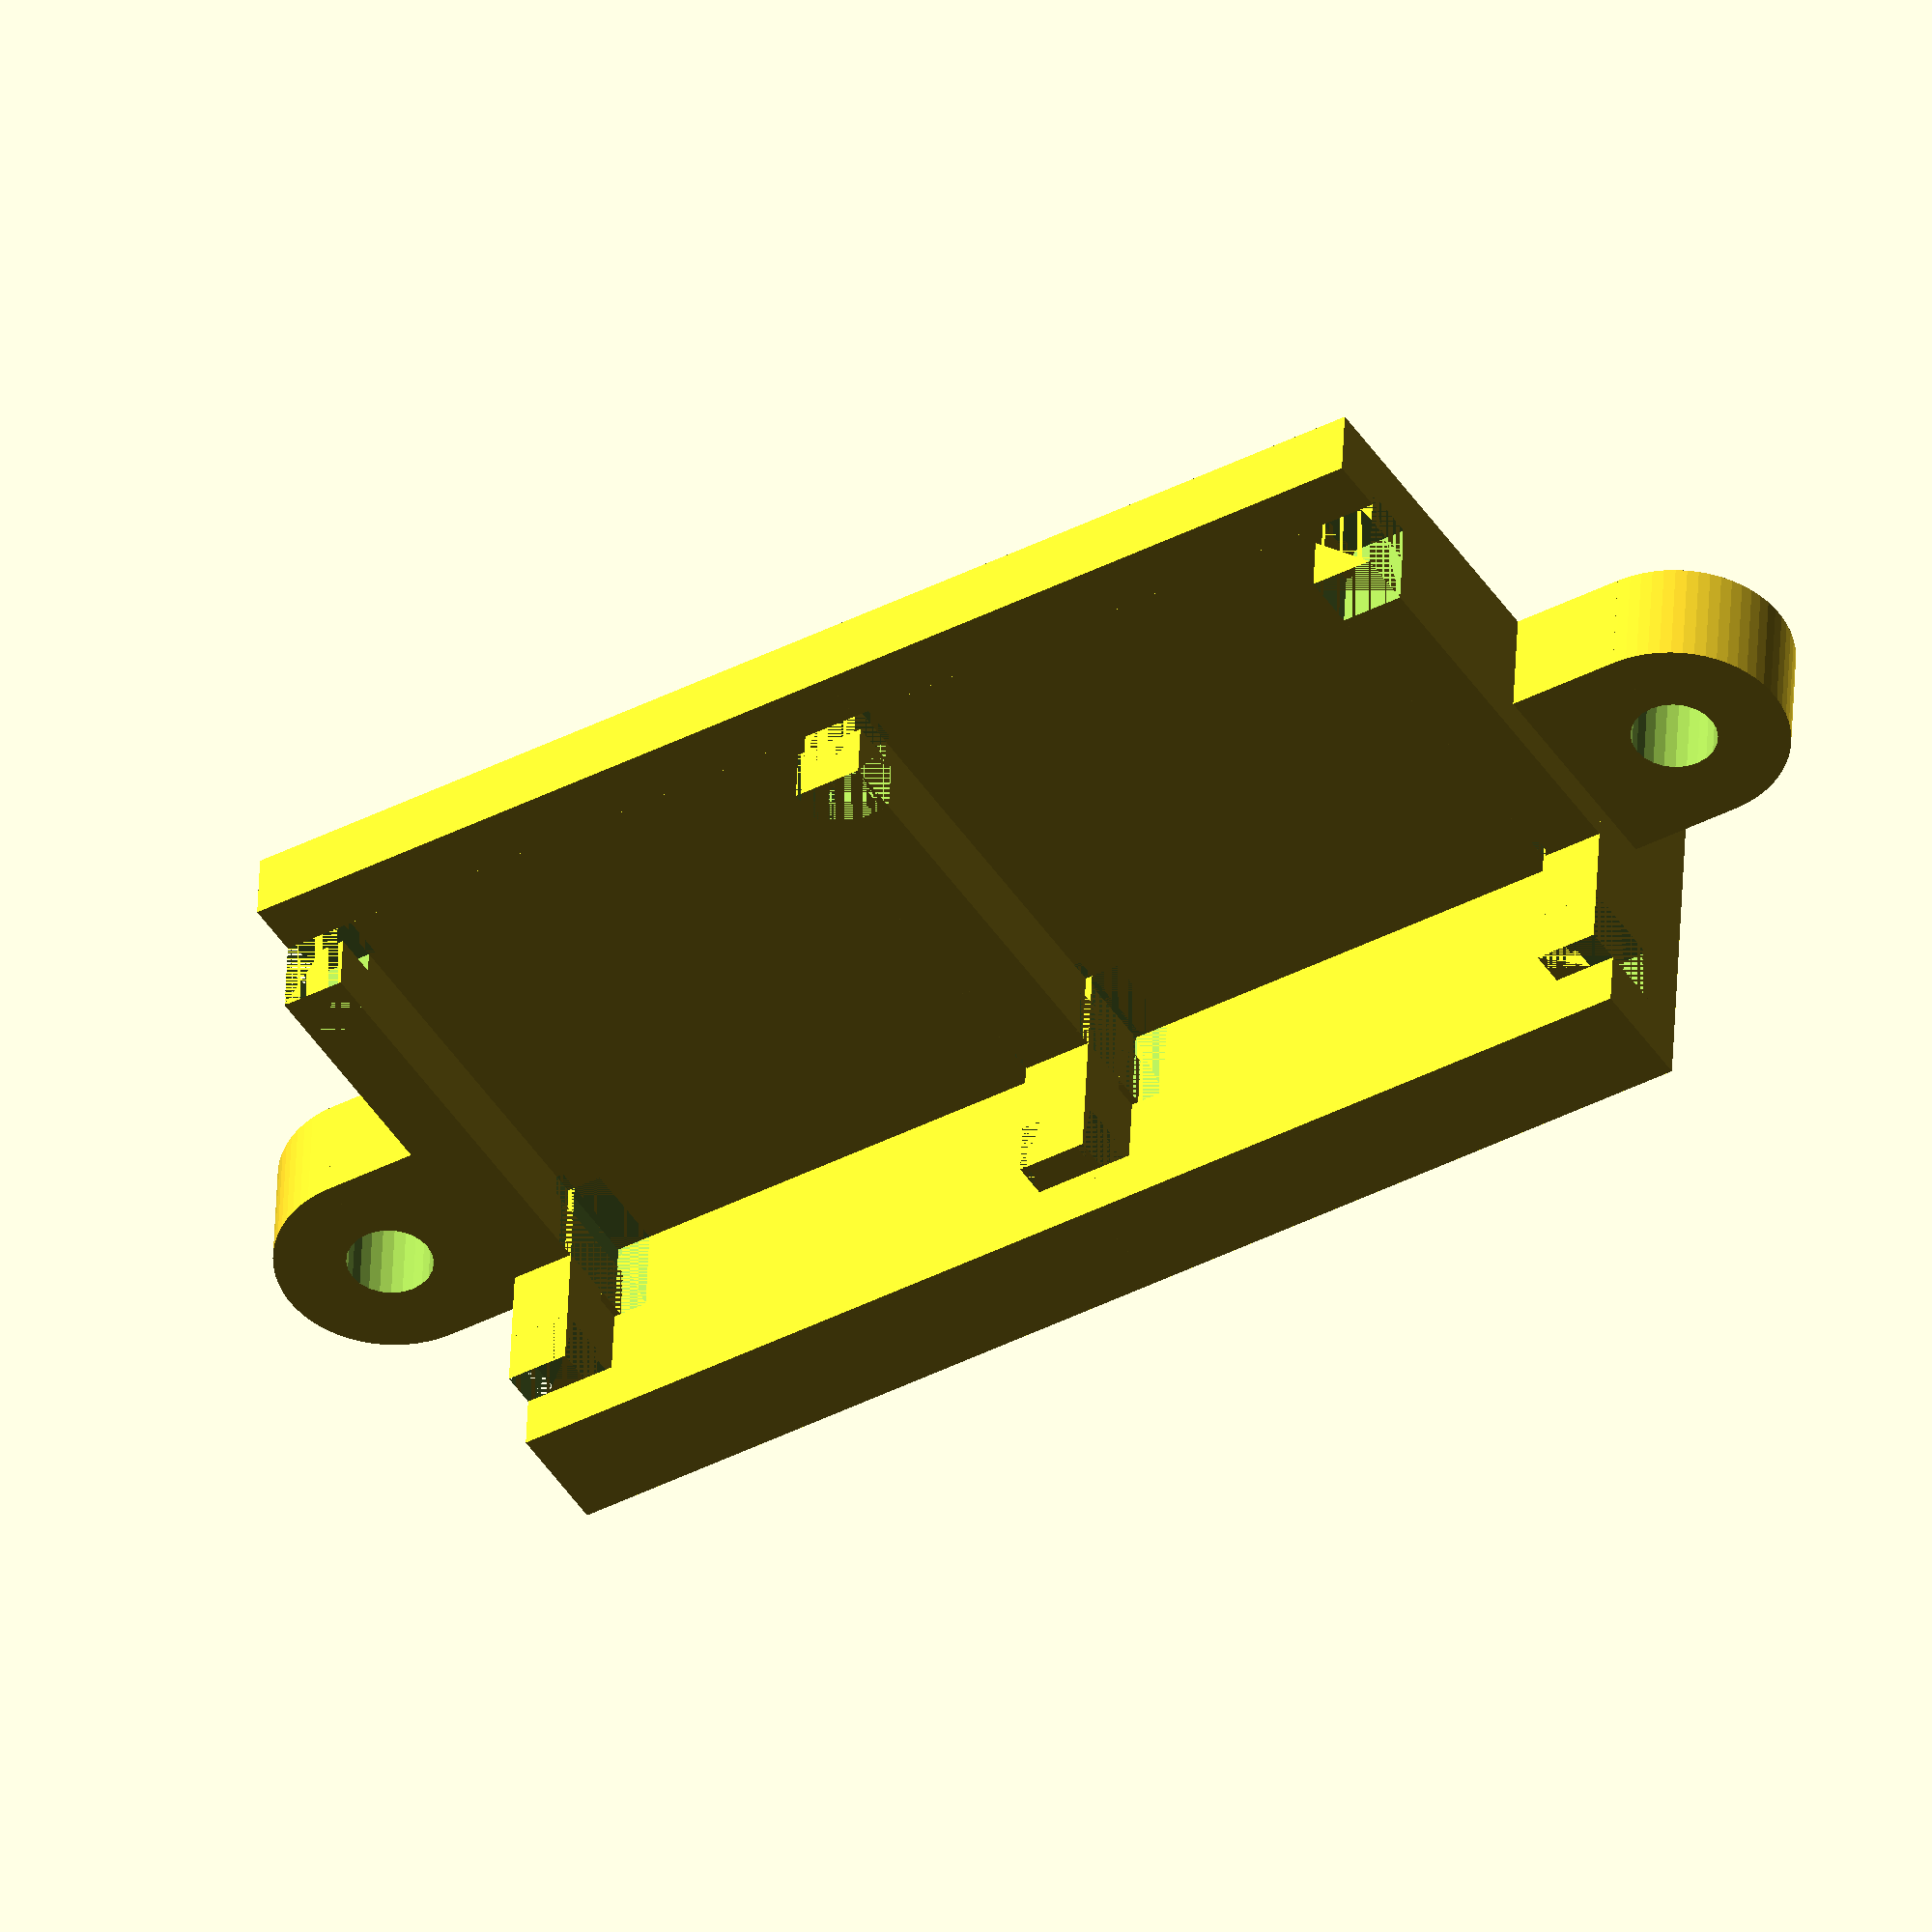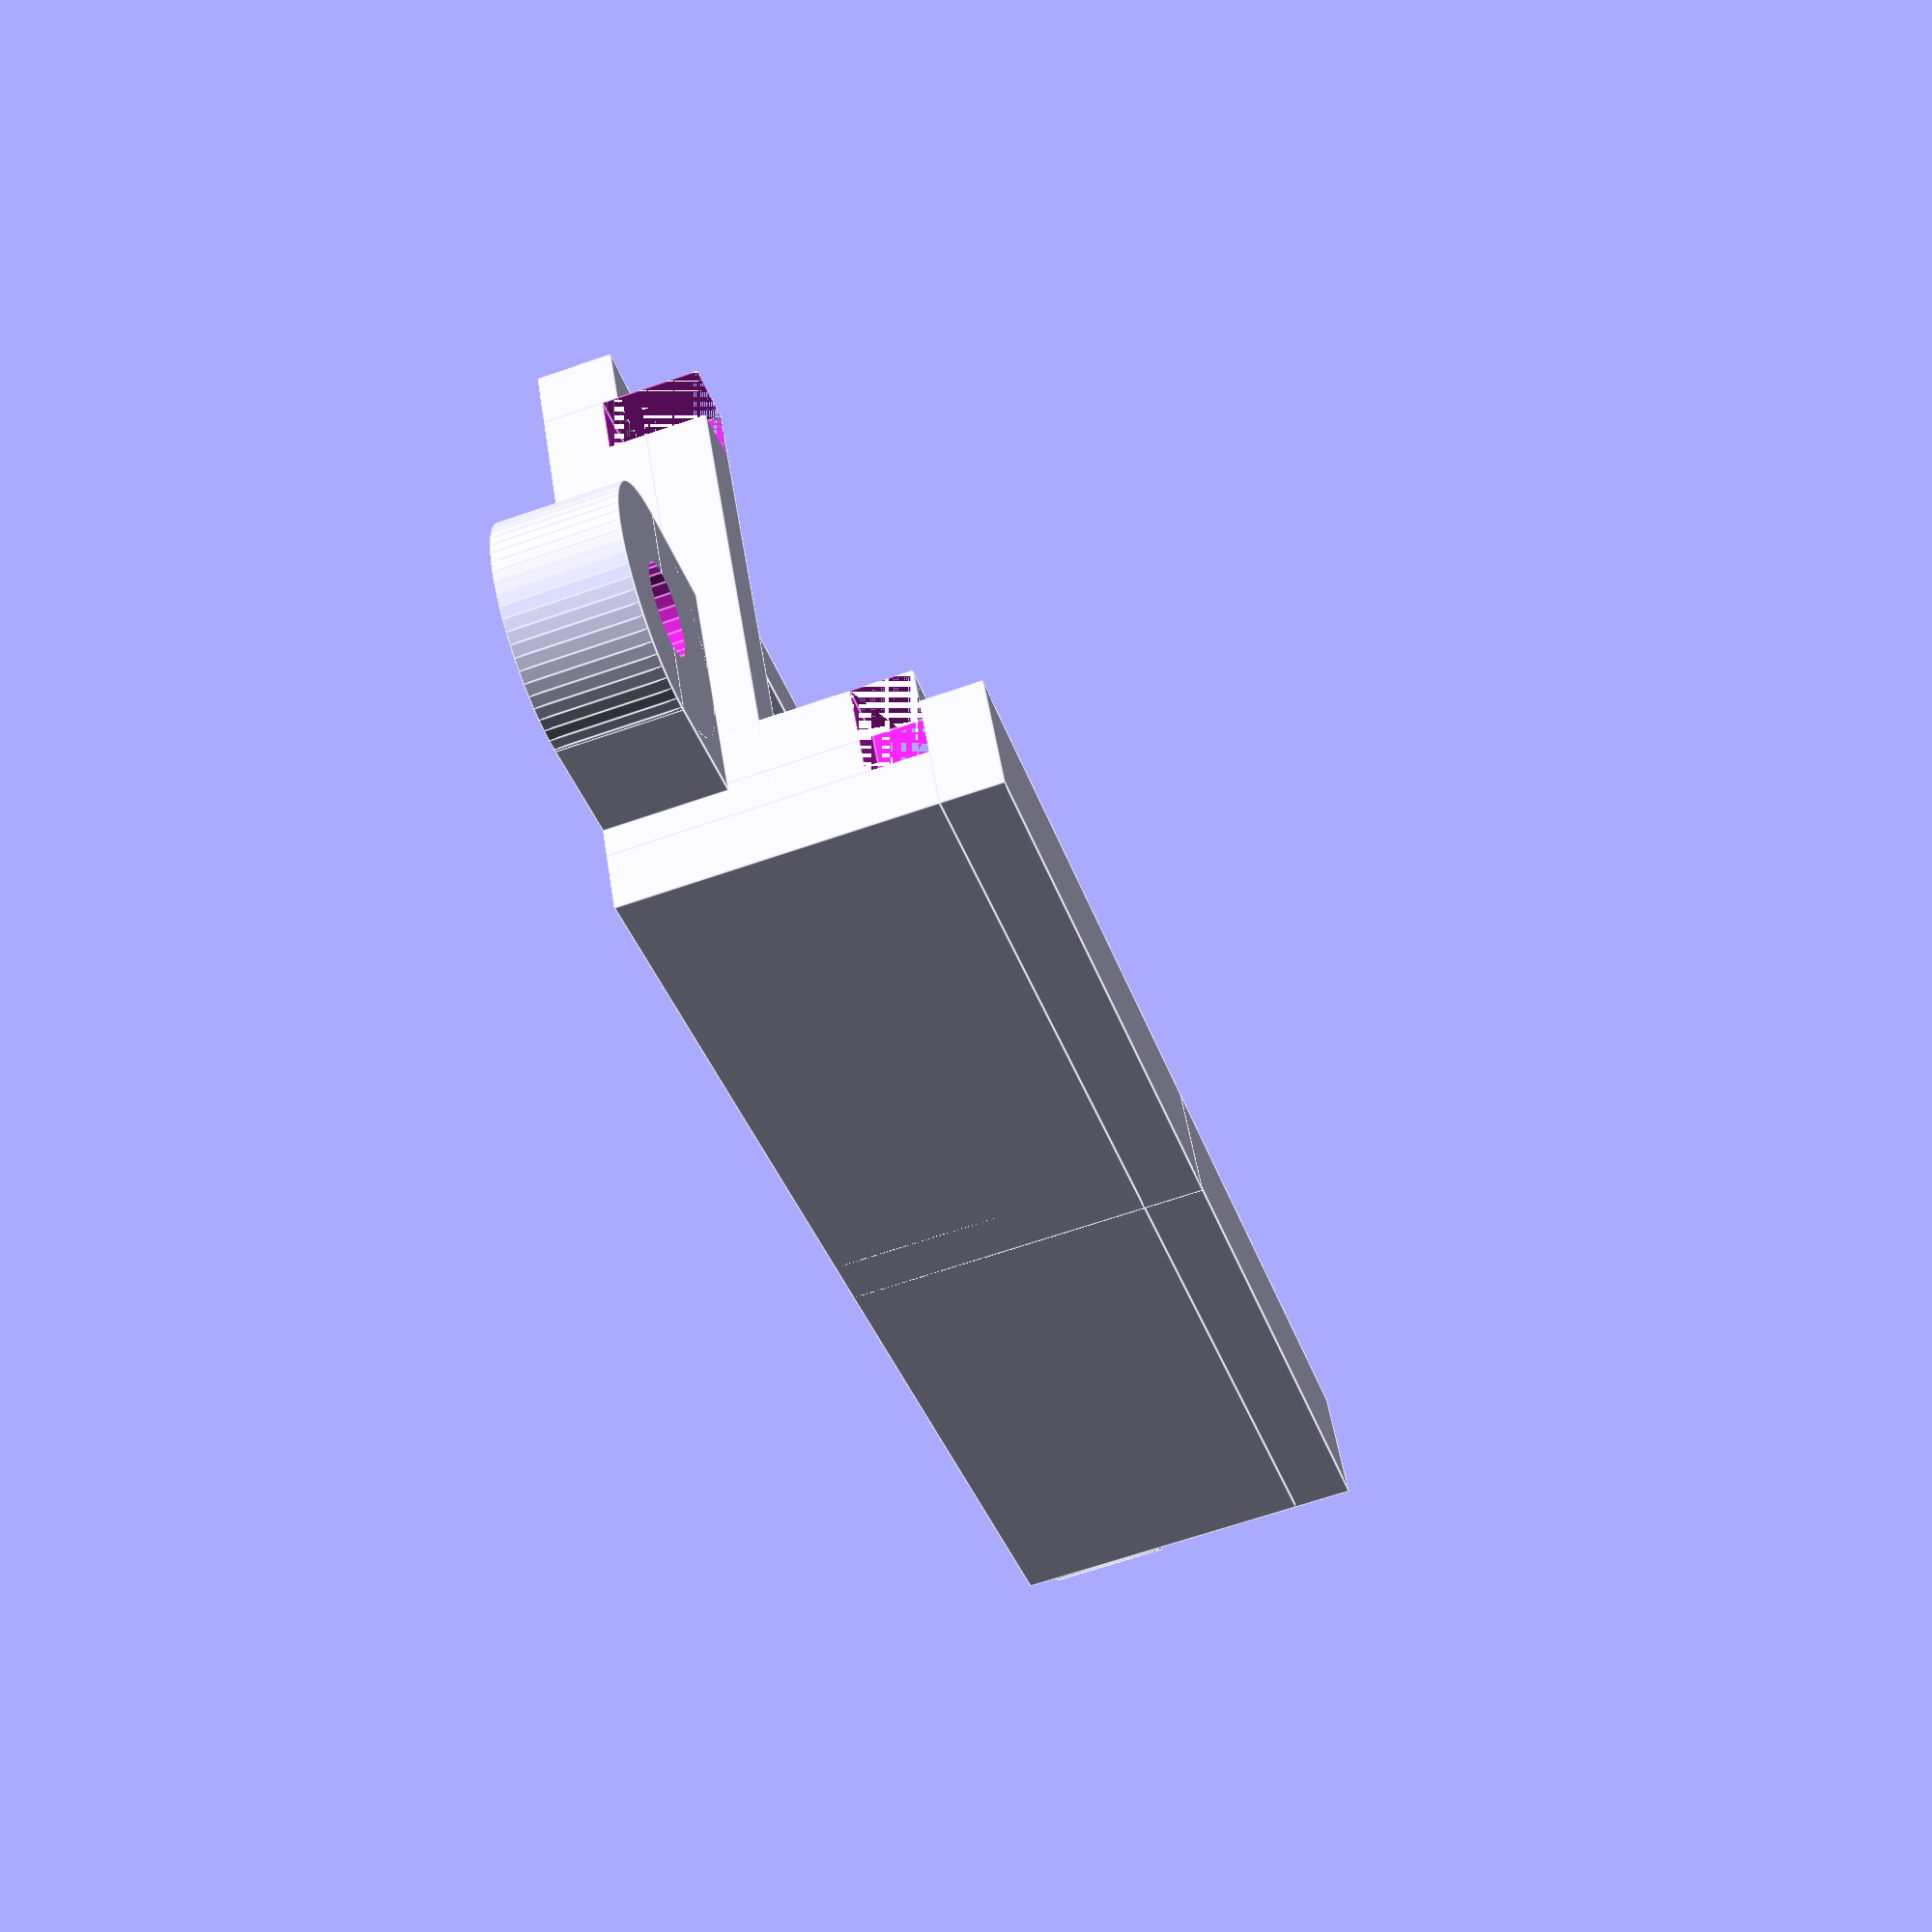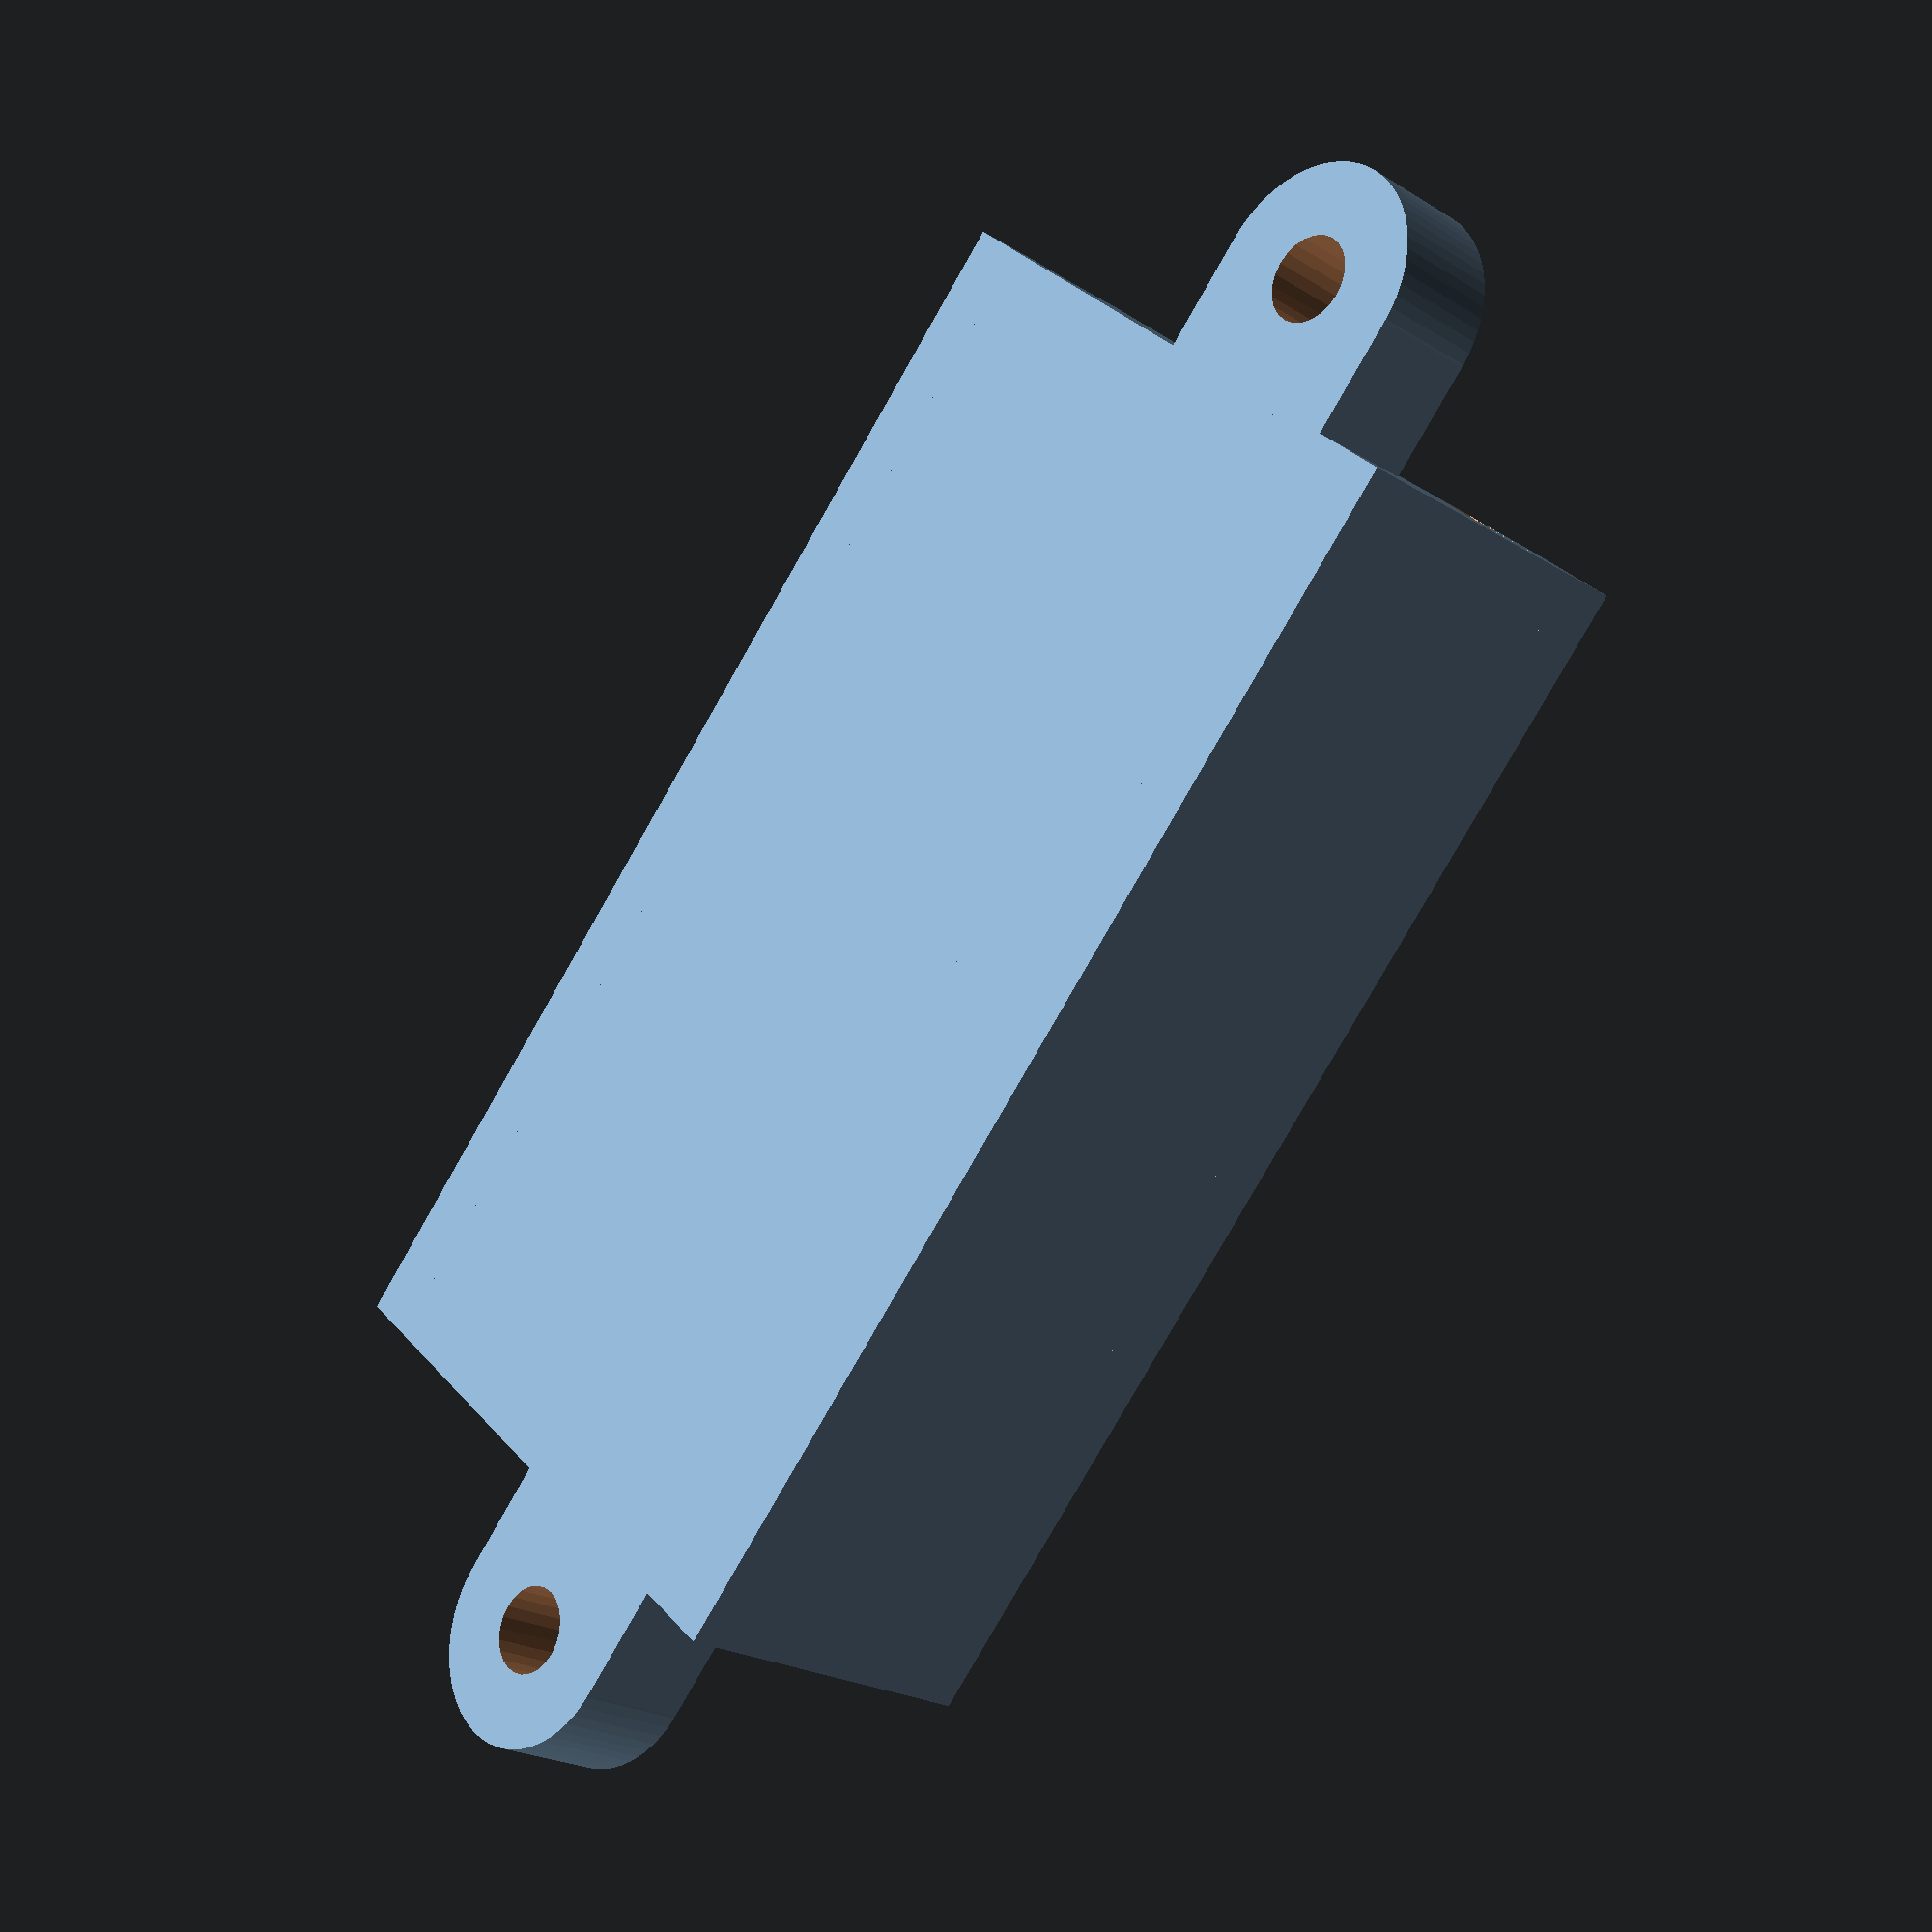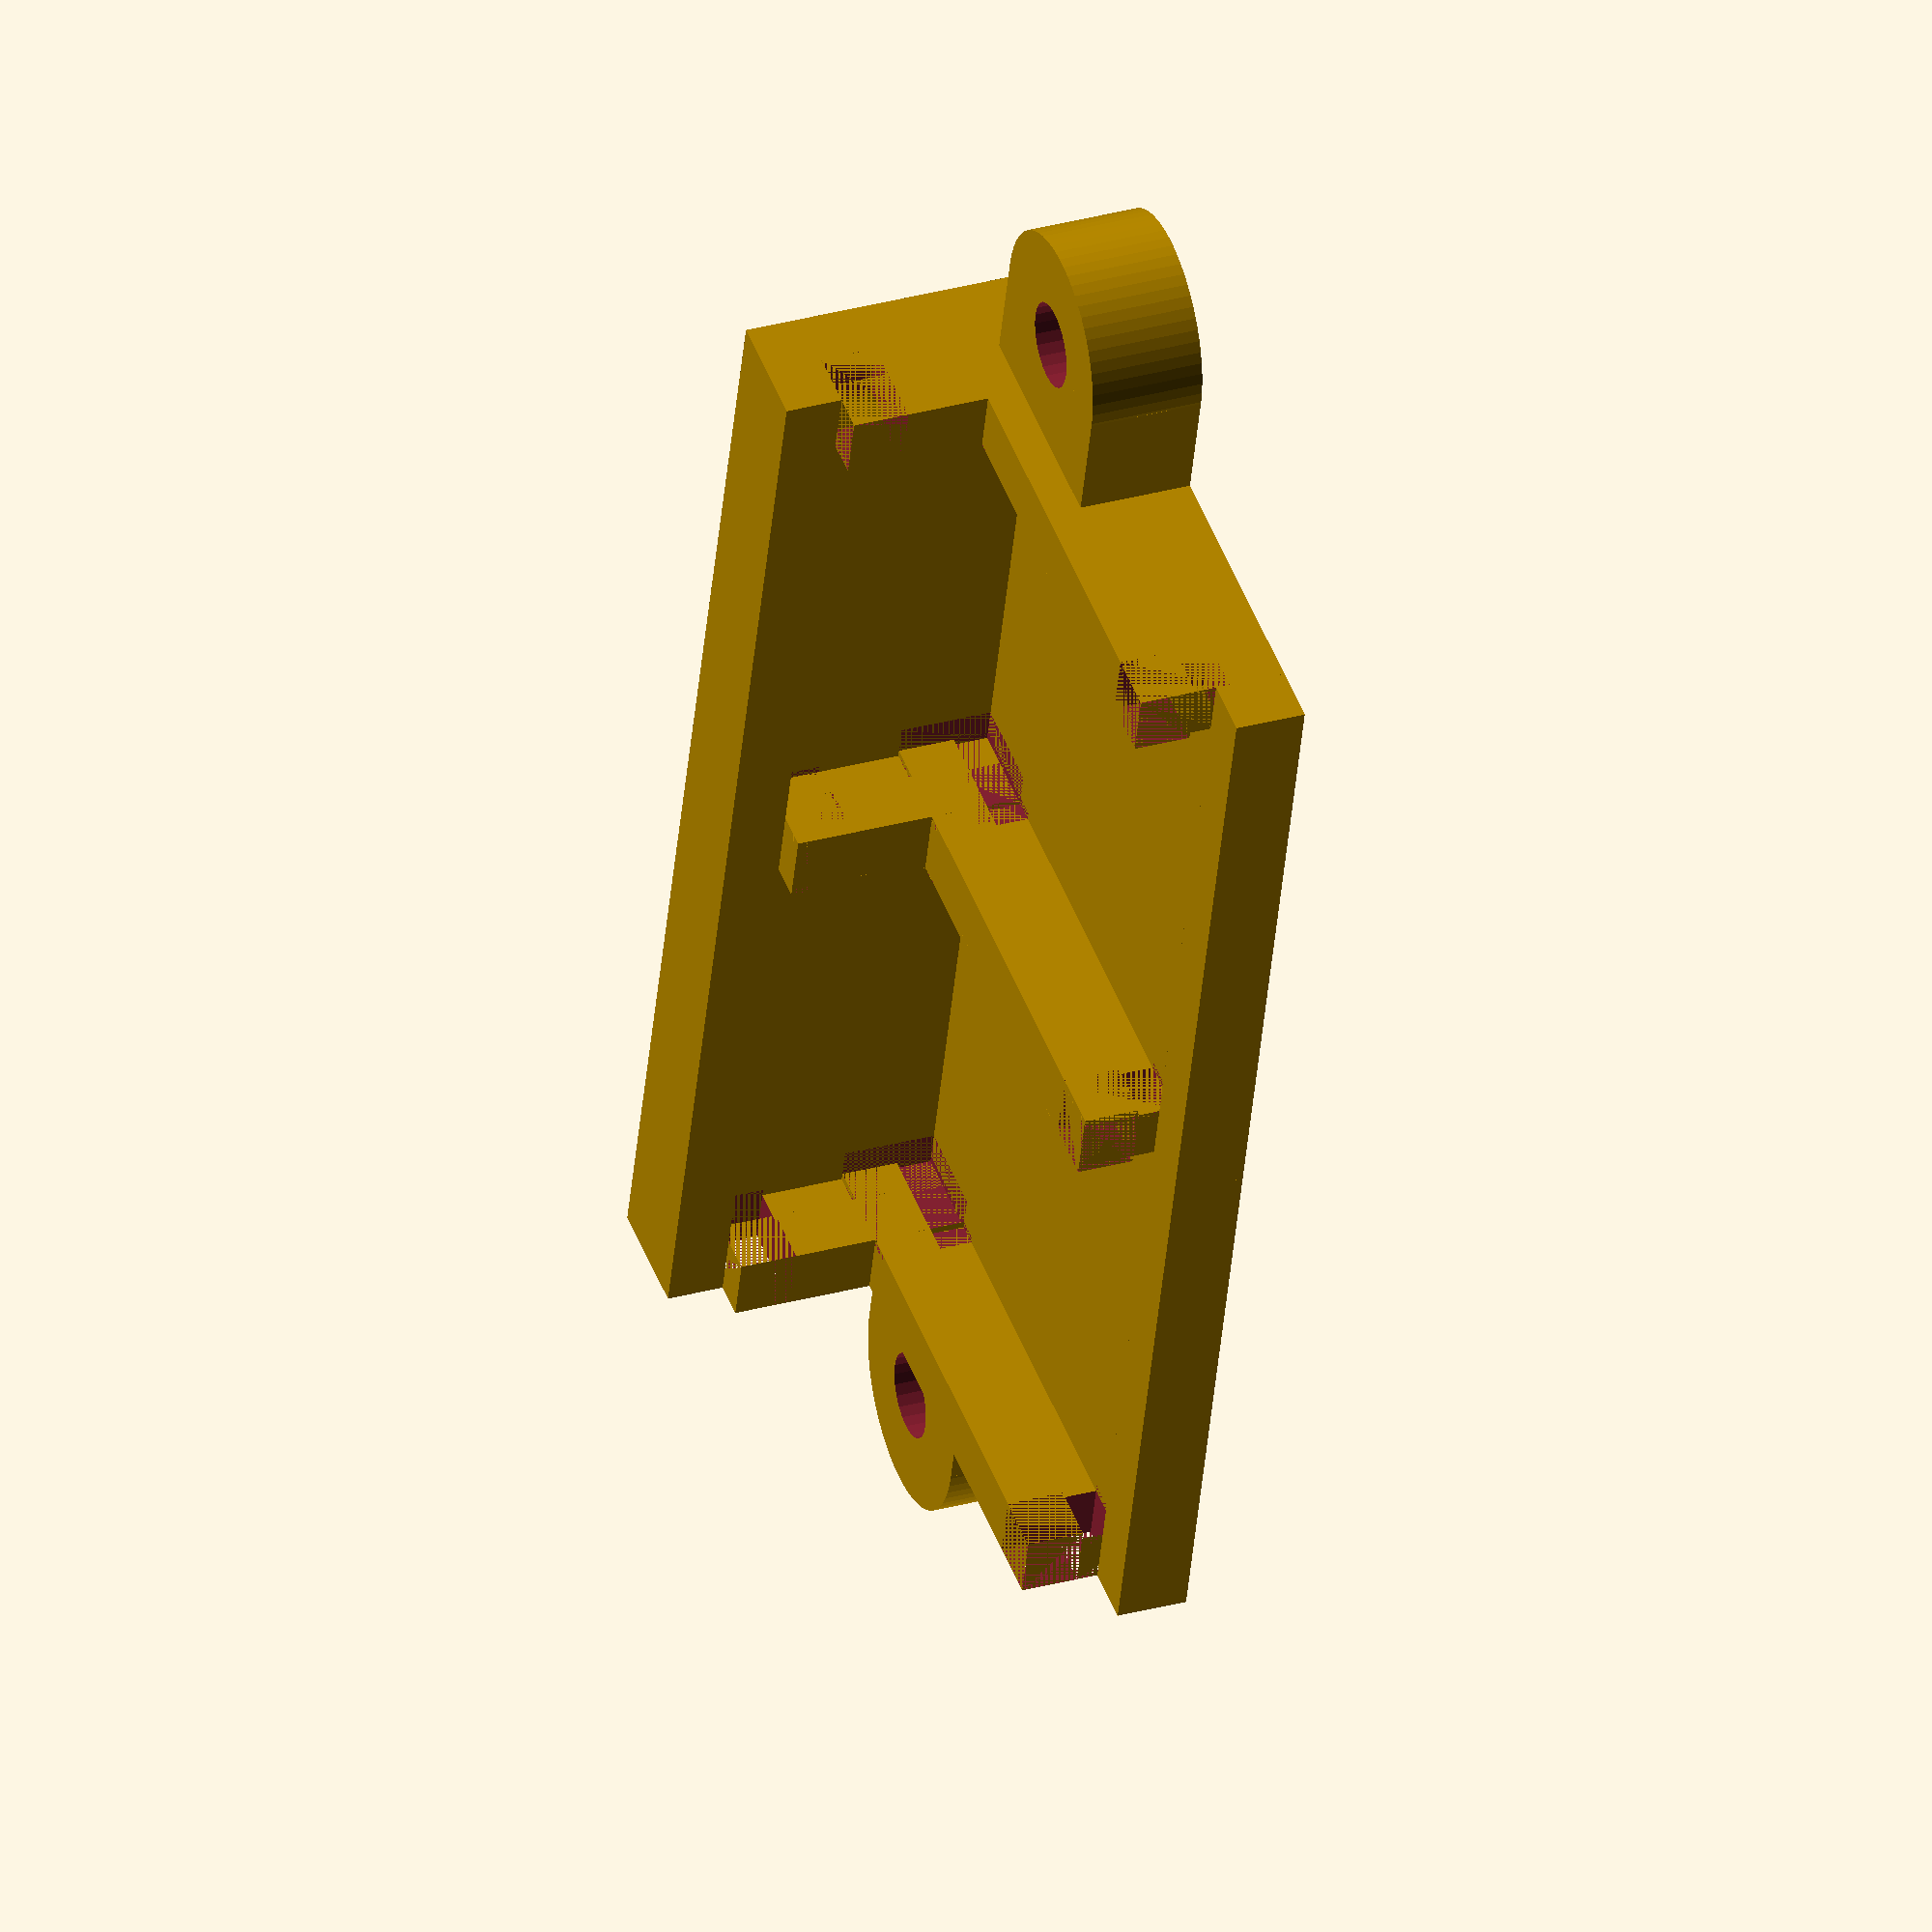
<openscad>
// ////////////////////////////////////////////////
//
// WAGO 221 mount
//
// Creates a single row or double row set of 221 blocks
// with mounting tabs/ears at either end.
//
// Created - 2017/01/01 by Joo Chung
//
// ////////////////////////////////////////////////

// ////////////////////////////////////////////////
// vector of blocks. each element specifies the number of conductors for that block
// EDIT THIS
// blocks = [5, 3, 2]; // a set of 5 conductor, 3 conductor, 2 conductor blocks
// blocks = [5, 5, 5]; // a set of three 5 conductor blocks
// blocks = [2]; // a single 2 conductor block
// blocks = [3]; // a single 3 conductor block
blocks=[3, 3];


// ////////////////////////////////////////////////
// Mirror the mount, stand it up, and put tabs on bottom.
// 0 - no mirror, 1 - mirror, rotate so its standing up, and reposition tabs
// 2 - mirror, rotate so that they are laying flat, and reposition tabs.
// EDIT THIS
mirror = 0;

// ////////////////////////////////////////////////
// Tabs - include or exclude mounting tabs
// EDIT THIS: 0 - no tabs, 1 - tabs
tabs = 1;
// EDIT THIS: radius of hole in tab
tabradius = 1.5;
// EDIT THIS: thickness of tab
tabheight = 4;
// EDIT THIS: Set width and length of the tab. (tab is basically a square)
tabwidth = 8;



// ////////////////////////////////////////////////
// Block dimensions in mm -- DO NOT EDIT
conwidth = 5.6; // width of a single conductor
// DO NOT EDIT
border = 1.75; // block transparent plastic border
// DO NOT EDIT
blockdepth = 18.25;
// DO NOT EDIT
fudge = 0.2;

// ////////////////////////////////////////////////
// OpenSCAD special variables -- DO NOT EDIT
$fa = 1;
// DO NOT EDIT
$fs = 0.4;

// ////////////////////////////////////////////////
// Functions
function bw(x) = conwidth*x+border+fudge; // block width
function mw(i, n) = ( i==0 ? bw(blocks[i]) + 2 + mw(i+1, n) : (i < n ? bw(blocks[i]) + 2 + mw(i+1, n) : 0)); // mount width (index, max index)


// ////////////////////////////////////////////////
// Modules
module tab(width, hole, thickness) {
    difference() {
        union () {
            cylinder(thickness,width/2,width/2, true);
            translate([width/4,0,0]) cube([width/2,width,thickness], true);
        }
    cylinder(width,hole,hole, true);
    }
}

module shoulder (depth) {
    difference () {
        union () {
            cube([2, blockdepth, 3.25], false);
            translate([0,0,3.25]) cube([2.25, blockdepth, 2], false);
        }
        translate([0,0,2]) cube([2.25,2,3.25], false);
        translate([2,blockdepth-4,2]) cube([0.25,4,3.25], false);
    }
}


module backshoulder (height) {
    difference() {
        union() {  
            translate([0, 2, 0]) cube ([2, 1.25, 10.15]);
            cube ([2.25, 2, 10.15]);
        }
        translate([0,0,10.15-2]) cube([2.25,3.25,2]);
        translate([2,0,2]) cube([1.25,3.25,3.25]);
    }
}



// WAGO 221 block
module block (nconn) {
    blockwidth = bw(nconn);

    // base
    translate([2,2,0]) cube([blockwidth, blockdepth, 2], false);
    
    // back headboard
    translate([0,blockdepth+2,0]) cube([blockwidth+4, 2, 10.15], false);

    // back lip
    translate([0,blockdepth,10.15]) cube([blockwidth+4, 4, 2], false);
    
    // front lip
    translate([0,0,0]) cube([blockwidth+4, 2, 2.5], false);

    // left shoulder and right shoulders
    translate([0,2,0]) shoulder();
    translate([blockwidth+4,2,0]) mirror() shoulder(); 
    
    // back left and shoulder
    translate([0, blockdepth-1.25, 0]) backshoulder(); 
    translate([blockwidth+4, blockdepth -1.25, 0]) mirror() backshoulder();
    
}



// ////////////////////////////////////////////////
// MAIN BODY

mountwidth=mw(0, len(blocks));
if (mirror==0) { // No mirror. Single row of blocks
    // create array of blocks
    for (i=[0:len(blocks)-1]) {
        offset = (i==0) ? tabwidth : tabwidth + mw(0, i);
        translate([offset, 0, 0]) block(blocks[i]);
    }
        
    // left and right tabs
    if (tabs==1) {
        translate([tabwidth/2,(blockdepth+12.3)/2,tabheight/2]) tab (tabwidth, tabradius, tabheight);
        translate([mountwidth+2+tabwidth+tabwidth/2,(blockdepth+12.3)/2,tabheight/2]) mirror() tab (tabwidth, tabradius, tabheight);
    }
} else if (mirror==1) { // Mirrored. two rows of blocks, back to back.
    // Row #1. Stand up on headboard.
    rotate([-90,0,0]) for (i=[0:len(blocks)-1]) {
        offset = (i==0) ? tabwidth : tabwidth + mw(0, i);
        translate([offset, 0, -1]) block(blocks[i]);
    }
    
    // Row #2. Opposite rotation. Stand up on headbord
    rotate([90,0,0]) mirror ([0, 1, 0]) for (i=[0:len(blocks)-1]) {
        offset = (i==0) ? tabwidth : tabwidth + mw(0, i);
        translate([offset, 0, -1]) block(blocks[i]);
    }   
    
    // left and right tabs
    if (tabs==1) {
        translate([tabwidth/2,0,-blockdepth-tabheight/2]) tab (tabwidth, tabradius, tabheight);
        translate([mountwidth+2+tabwidth+tabwidth/2,0,-blockdepth-tabheight/2]) mirror() tab (tabwidth, tabradius, tabheight);
    }
} else if (mirror==2) {
    // Row #1. 
    for (i=[0:len(blocks)-1]) {
        offset = (i==0) ? tabwidth : tabwidth + mw(0, i);
        translate([offset, -blockdepth-6, -1]) block(blocks[i]);
    }
    
    // Row #2. Flip
    mirror ([0, 1, 0]) for (i=[0:len(blocks)-1]) {
        offset = (i==0) ? tabwidth : tabwidth + mw(0, i);
        translate([offset, -blockdepth, -1]) block(blocks[i]);
    }   
    
    // left and right tabs
    if (tabs==1) {
        translate([tabwidth/2,-3,(tabheight-2)/2]) tab (tabwidth, tabradius, tabheight);
        translate([mountwidth+2+tabwidth+tabwidth/2,-3,(tabheight-2)/2]) mirror() tab (tabwidth, tabradius, tabheight);
    }
}

//extra stick length used for wagos on back of trident
//translate([10,-15,0])
//cube([32.3, blockdepth*3, 2.5]);



</openscad>
<views>
elev=315.3 azim=148.4 roll=2.3 proj=o view=wireframe
elev=245.1 azim=332.0 roll=250.7 proj=p view=edges
elev=21.9 azim=227.8 roll=222.5 proj=p view=solid
elev=148.4 azim=105.0 roll=111.1 proj=o view=solid
</views>
